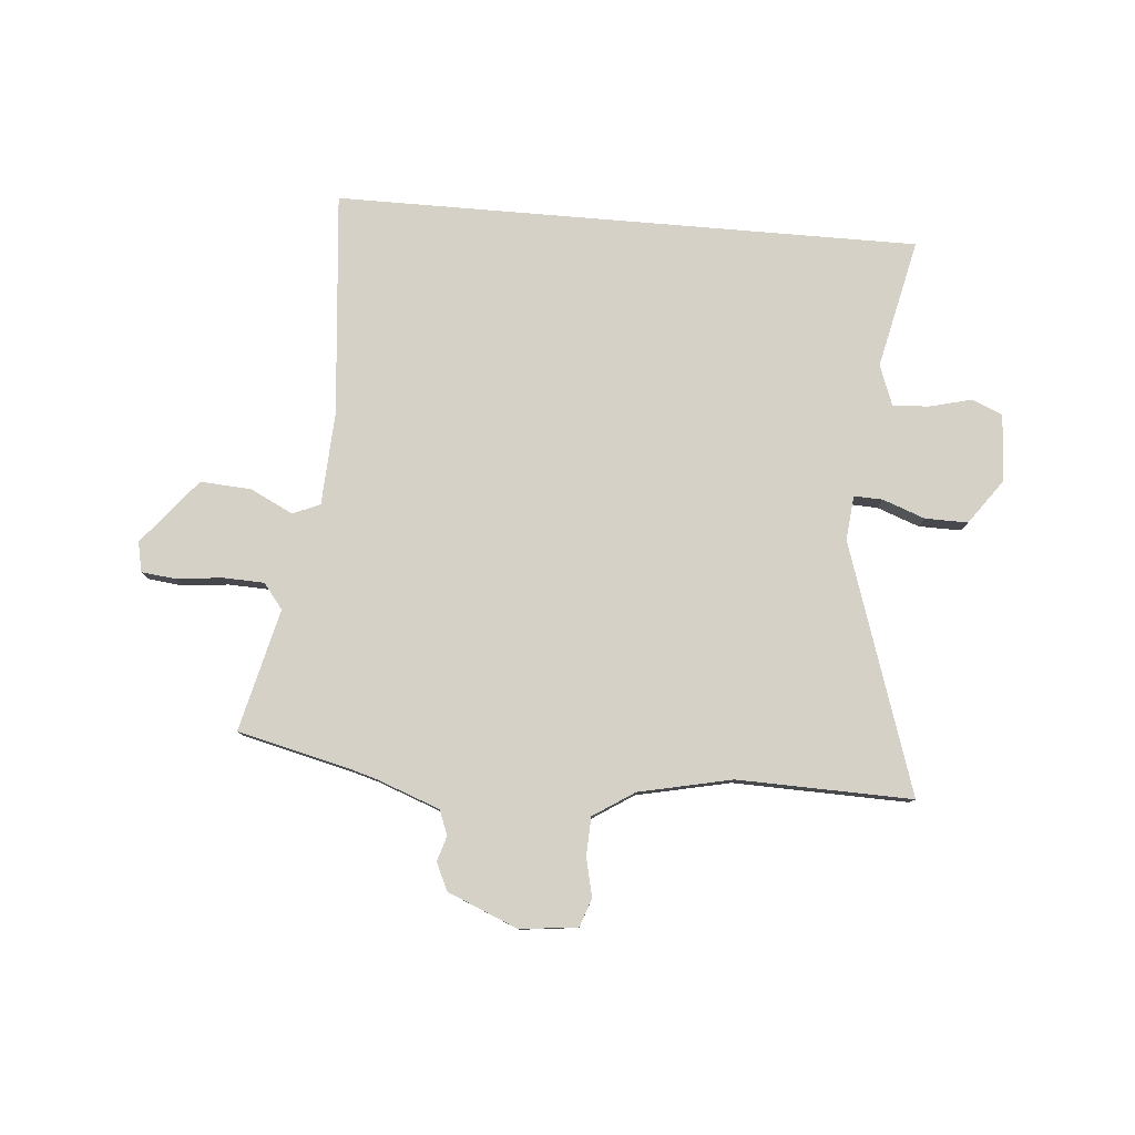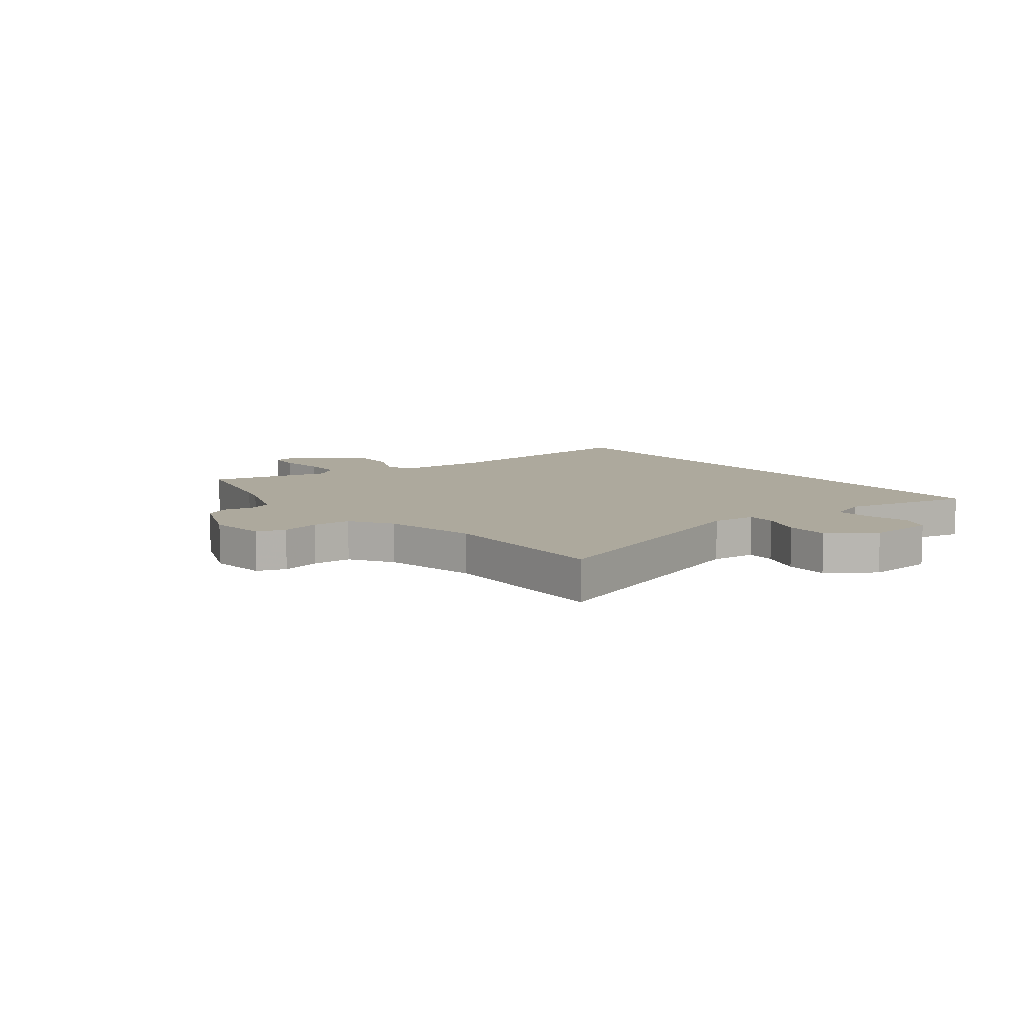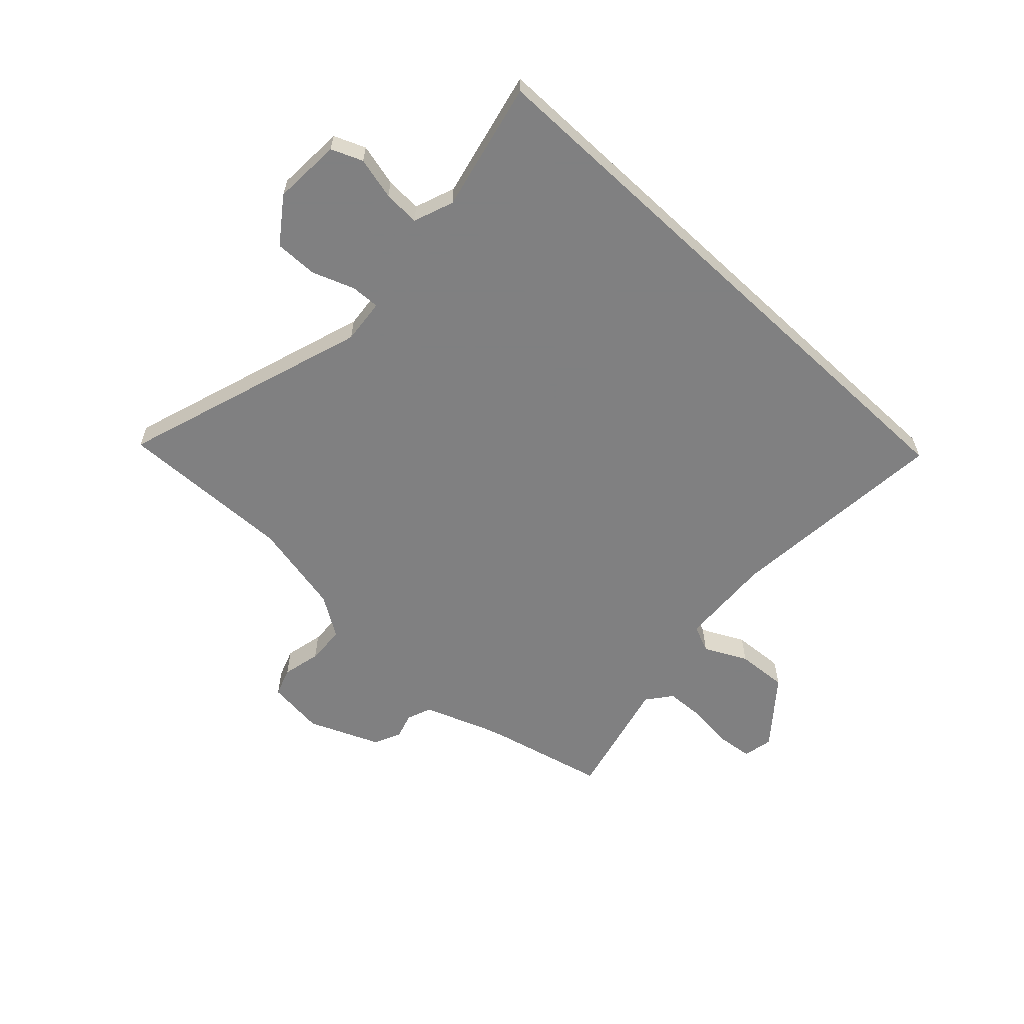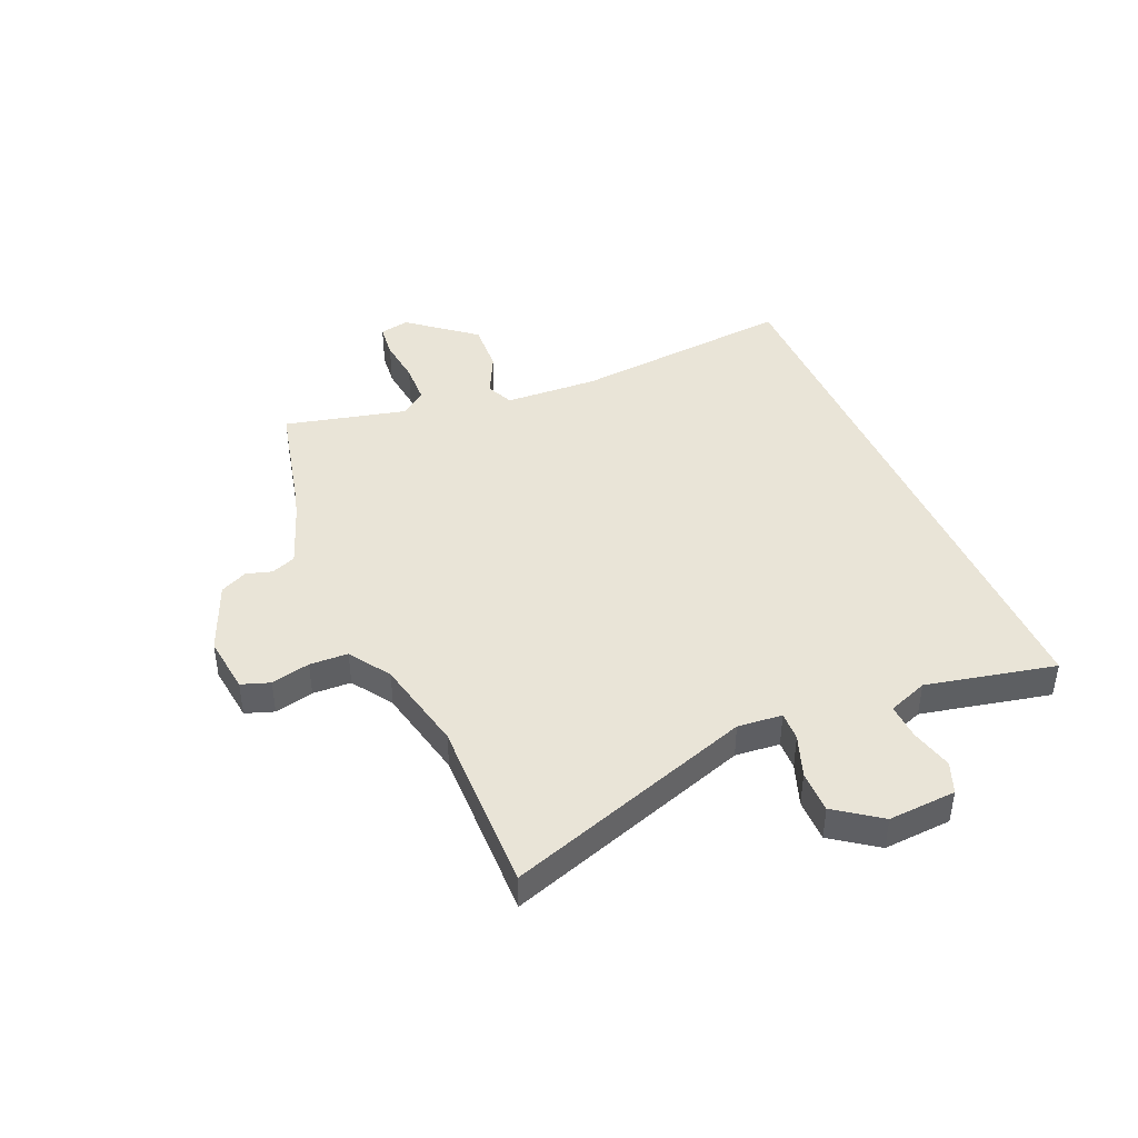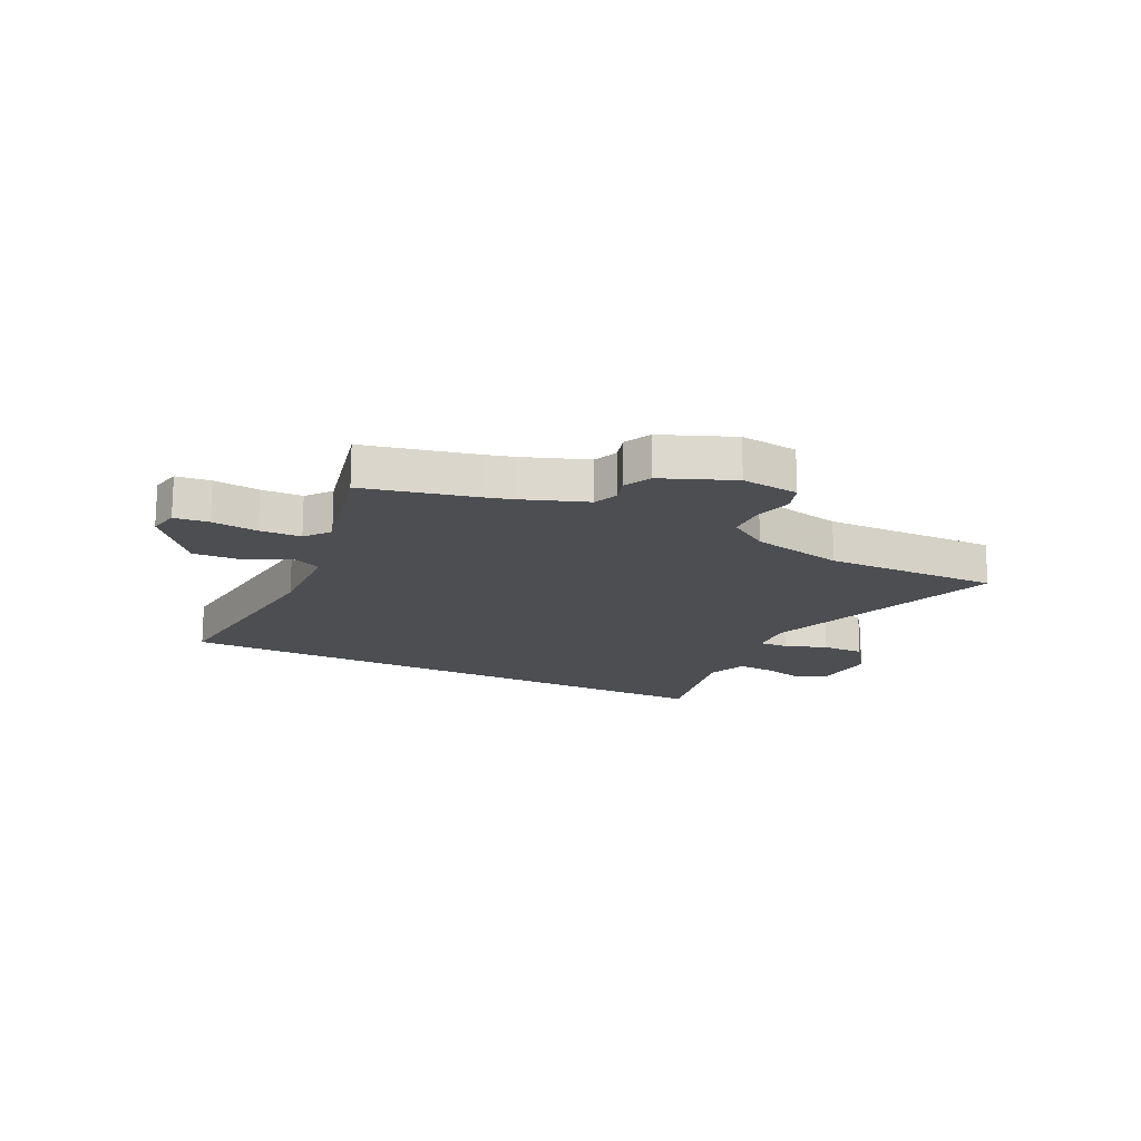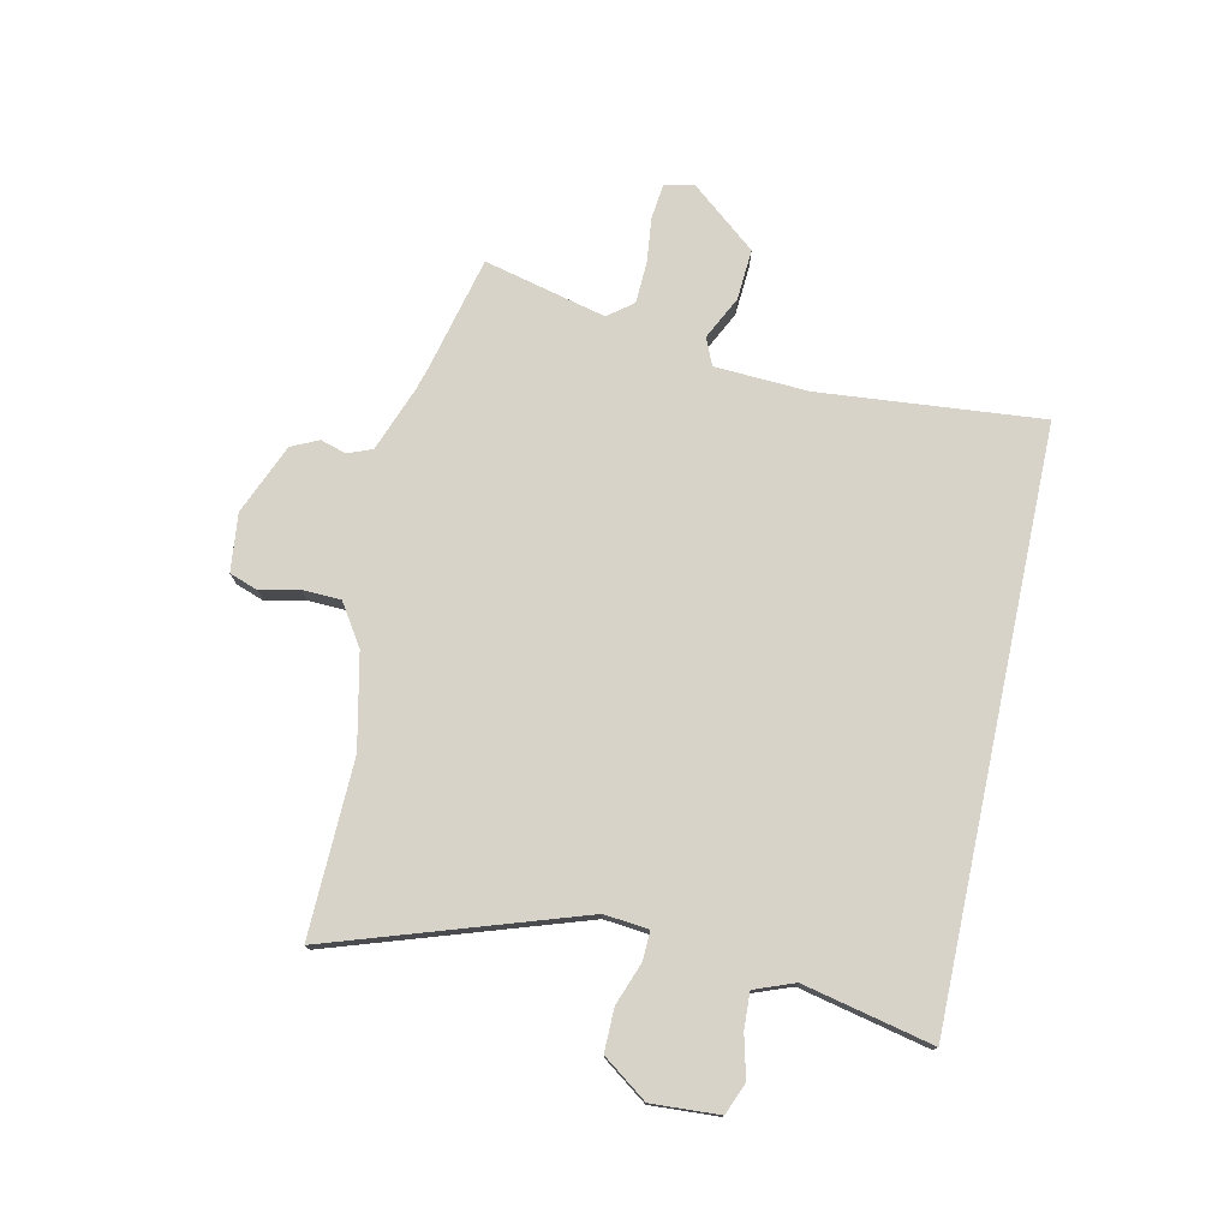
<metadata>
{"format":"obj","ext":"obj","renderer":"f3d","projection":"perspective","resolution":1024,"background":"white","views":[{"elev":79.6,"azim":-175.2,"up":"+Y"},{"elev":8.8,"azim":-128.4,"up":"+Y"},{"elev":-60.0,"azim":-43.1,"up":"+Y"},{"elev":42.9,"azim":-113.6,"up":"+Y"},{"elev":-16.8,"azim":153.3,"up":"+Y"},{"elev":75.9,"azim":-77.8,"up":"+Y"}]}
</metadata>
<code>
v 0.565 0.07 -0.484
v 0.361 0.07 -0.533
v 0.316 0.07 -0.546
v 0.201 0.07 -0.589
v 0.184 0.07 -0.633
v 0.198 0.07 -0.679
v 0.175 0.07 -0.728
v 0.048 0.07 -0.781
v -0.056 0.07 -0.769
v -0.074 0.07 -0.718
v -0.058 0.07 -0.648
v -0.061 0.07 -0.579
v -0.135 0.07 -0.531
v -0.303 0.07 -0.495
v -0.618 0.07 -0.503
v -0.471 0.07 -0.056
v -0.479 0.07 0.024
v -0.531 0.07 0.022
v -0.607 0.07 -0.006
v -0.684 0.07 -0.007
v -0.742 0.07 0.073
v -0.735 0.07 0.195
v -0.679 0.07 0.218
v -0.603 0.07 0.199
v -0.538 0.07 0.196
v -0.511 0.07 0.268
v -0.563 0.07 0.5
v 0.489 0.07 0.5
v 0.453 0.07 0.099
v 0.462 0.07 -0.07
v 0.511 0.07 -0.091
v 0.588 0.07 -0.053
v 0.68 0.07 -0.047
v 0.776 0.07 -0.164
v 0.765 0.07 -0.218
v 0.703 0.07 -0.225
v 0.62 0.07 -0.216
v 0.546 0.07 -0.219
v 0.511 0.07 -0.264
v 0.565 0 -0.484
v 0.361 0 -0.533
v 0.316 0 -0.546
v 0.201 0 -0.589
v 0.184 0 -0.633
v 0.198 0 -0.679
v 0.175 0 -0.728
v 0.048 0 -0.781
v -0.056 0 -0.769
v -0.074 0 -0.718
v -0.058 0 -0.648
v -0.061 0 -0.579
v -0.135 0 -0.531
v -0.303 0 -0.495
v -0.618 0 -0.503
v -0.471 0 -0.056
v -0.479 0 0.024
v -0.531 0 0.022
v -0.607 0 -0.006
v -0.684 0 -0.007
v -0.742 0 0.073
v -0.735 0 0.195
v -0.679 0 0.218
v -0.603 0 0.199
v -0.538 0 0.196
v -0.511 0 0.268
v -0.563 0 0.5
v 0.489 0 0.5
v 0.453 0 0.099
v 0.462 0 -0.07
v 0.511 0 -0.091
v 0.588 0 -0.053
v 0.68 0 -0.047
v 0.776 0 -0.164
v 0.765 0 -0.218
v 0.703 0 -0.225
v 0.62 0 -0.216
v 0.546 0 -0.219
v 0.511 0 -0.264
f 35 36 37
f 34 35 37
f 33 34 37
f 32 33 37
f 31 32 37
f 30 31 37 38
f 26 27 28 29
f 25 26 29 30
f 30 38 39
f 25 30 39
f 24 25 39
f 22 23 24
f 21 22 24
f 20 21 24
f 19 20 24
f 18 19 24
f 14 15 16
f 13 14 16 17
f 12 13 17
f 9 10 11
f 8 9 11
f 7 8 11
f 6 7 11
f 5 6 11
f 4 5 11 12
f 3 4 12 17
f 24 39 1 2
f 17 18 24
f 2 3 17 24
f 76 75 74
f 76 74 73
f 76 73 72
f 76 72 71
f 76 71 70
f 77 76 70 69
f 68 67 66 65
f 69 68 65 64
f 78 77 69
f 78 69 64
f 78 64 63
f 63 62 61
f 63 61 60
f 63 60 59
f 63 59 58
f 63 58 57
f 55 54 53
f 56 55 53 52
f 56 52 51
f 50 49 48
f 50 48 47
f 50 47 46
f 50 46 45
f 50 45 44
f 51 50 44 43
f 56 51 43 42
f 41 40 78 63
f 63 57 56
f 63 56 42 41
f 1 40 41 2
f 2 41 42 3
f 3 42 43 4
f 4 43 44 5
f 5 44 45 6
f 6 45 46 7
f 7 46 47 8
f 8 47 48 9
f 9 48 49 10
f 10 49 50 11
f 11 50 51 12
f 12 51 52 13
f 13 52 53 14
f 14 53 54 15
f 15 54 55 16
f 16 55 56 17
f 17 56 57 18
f 18 57 58 19
f 19 58 59 20
f 20 59 60 21
f 21 60 61 22
f 22 61 62 23
f 23 62 63 24
f 24 63 64 25
f 25 64 65 26
f 26 65 66 27
f 27 66 67 28
f 28 67 68 29
f 29 68 69 30
f 30 69 70 31
f 31 70 71 32
f 32 71 72 33
f 33 72 73 34
f 34 73 74 35
f 35 74 75 36
f 36 75 76 37
f 37 76 77 38
f 38 77 78 39
f 39 78 40 1

</code>
